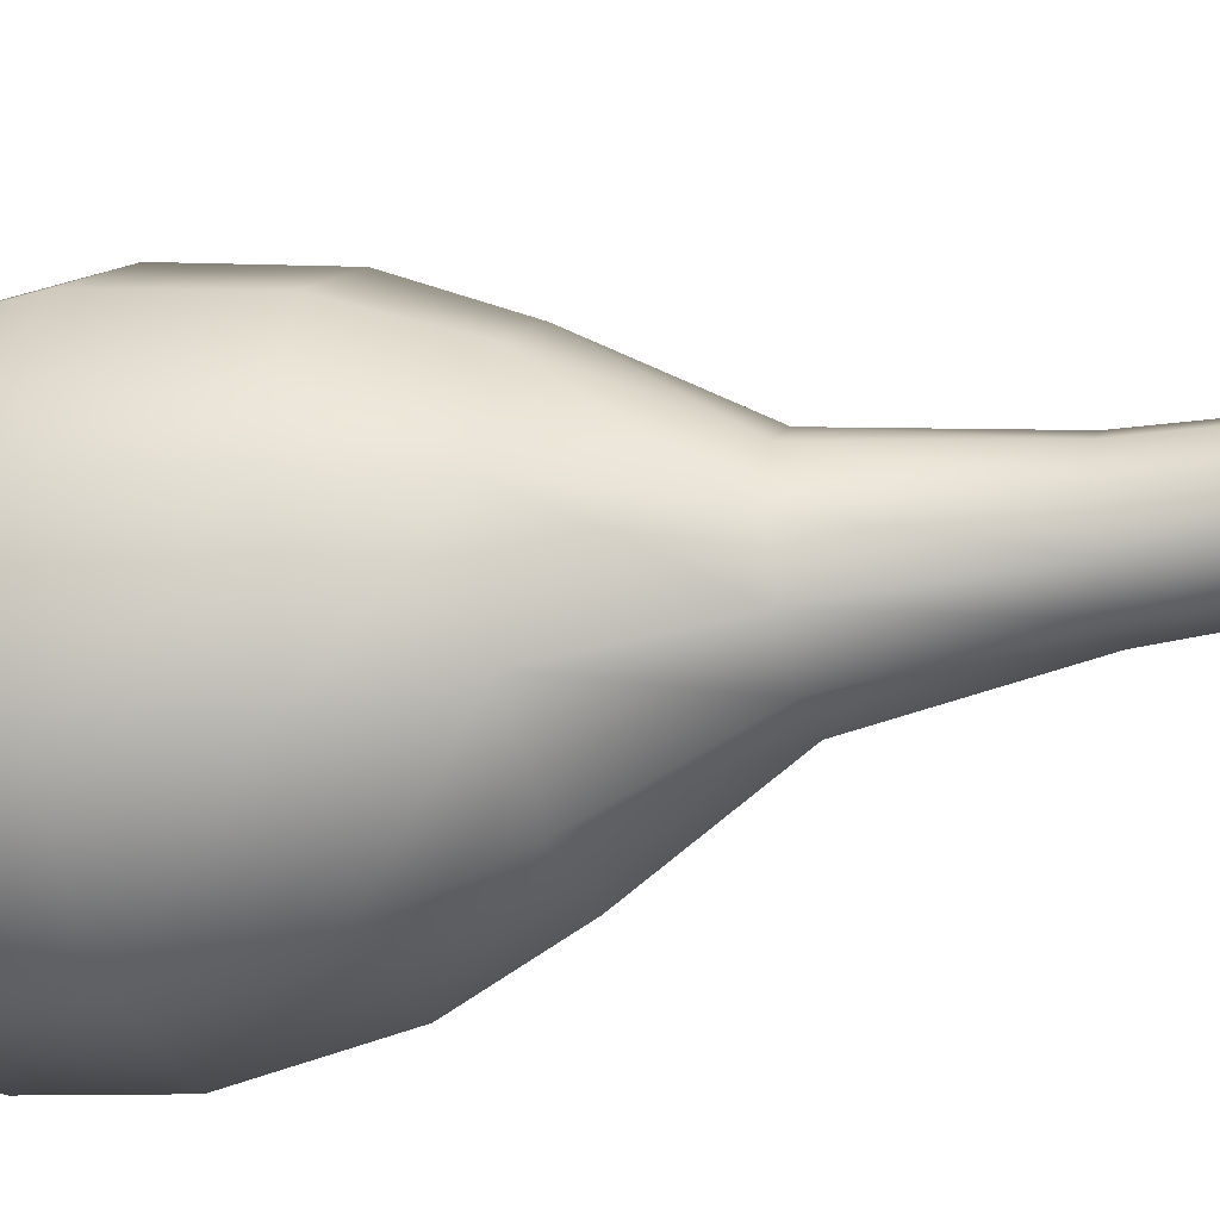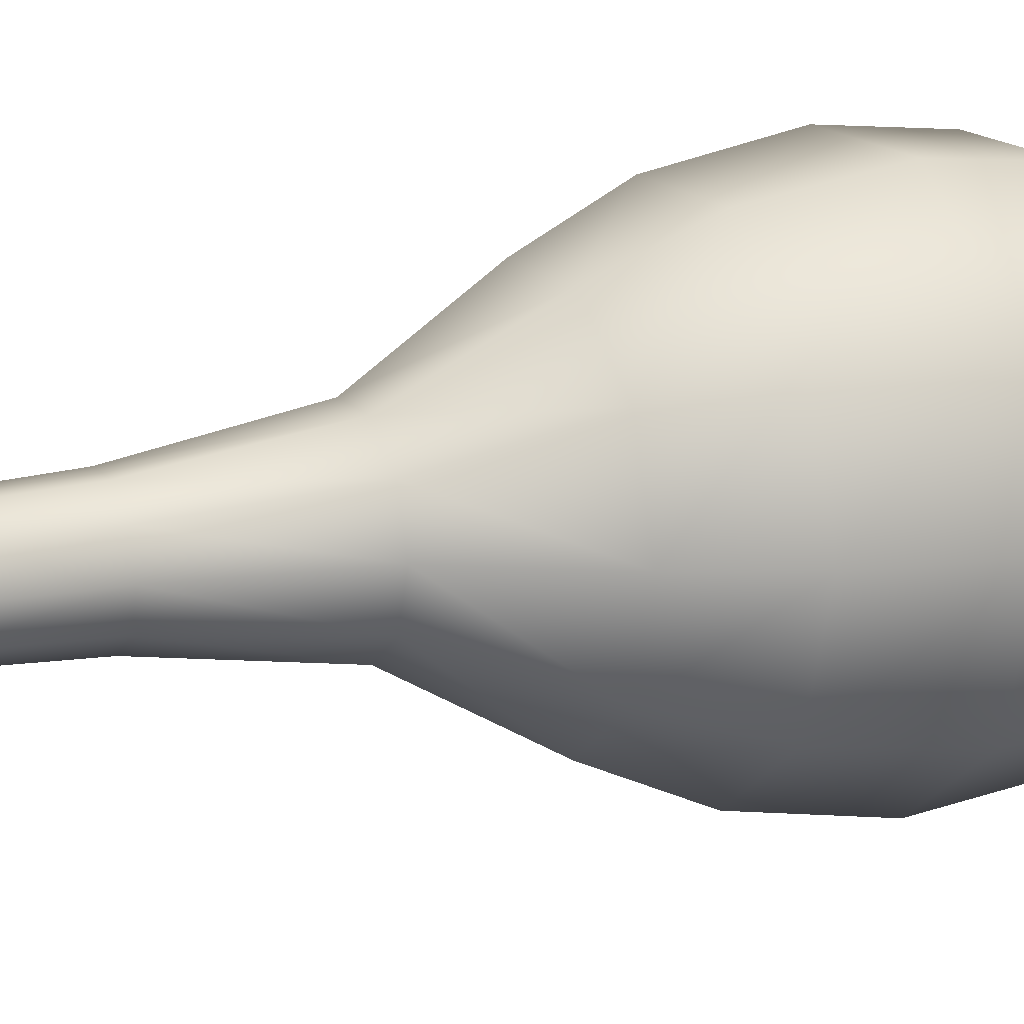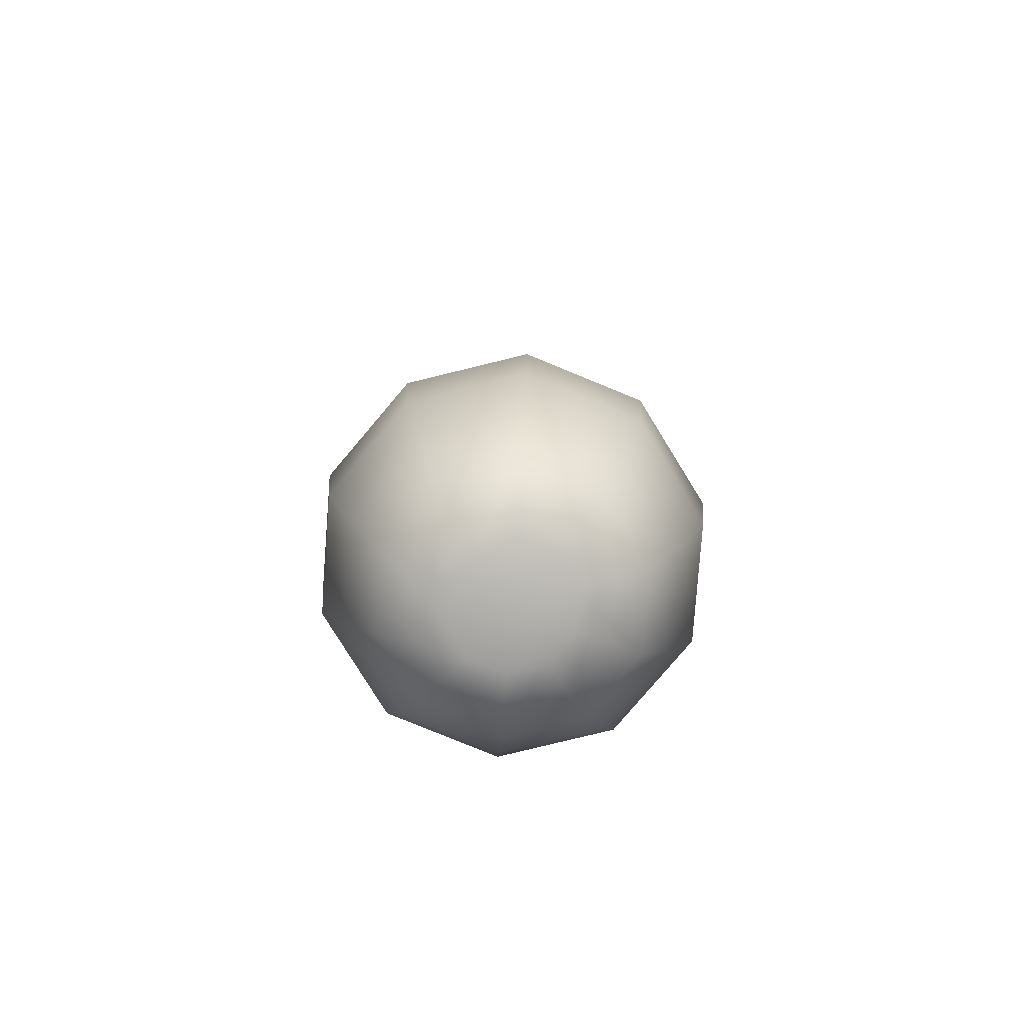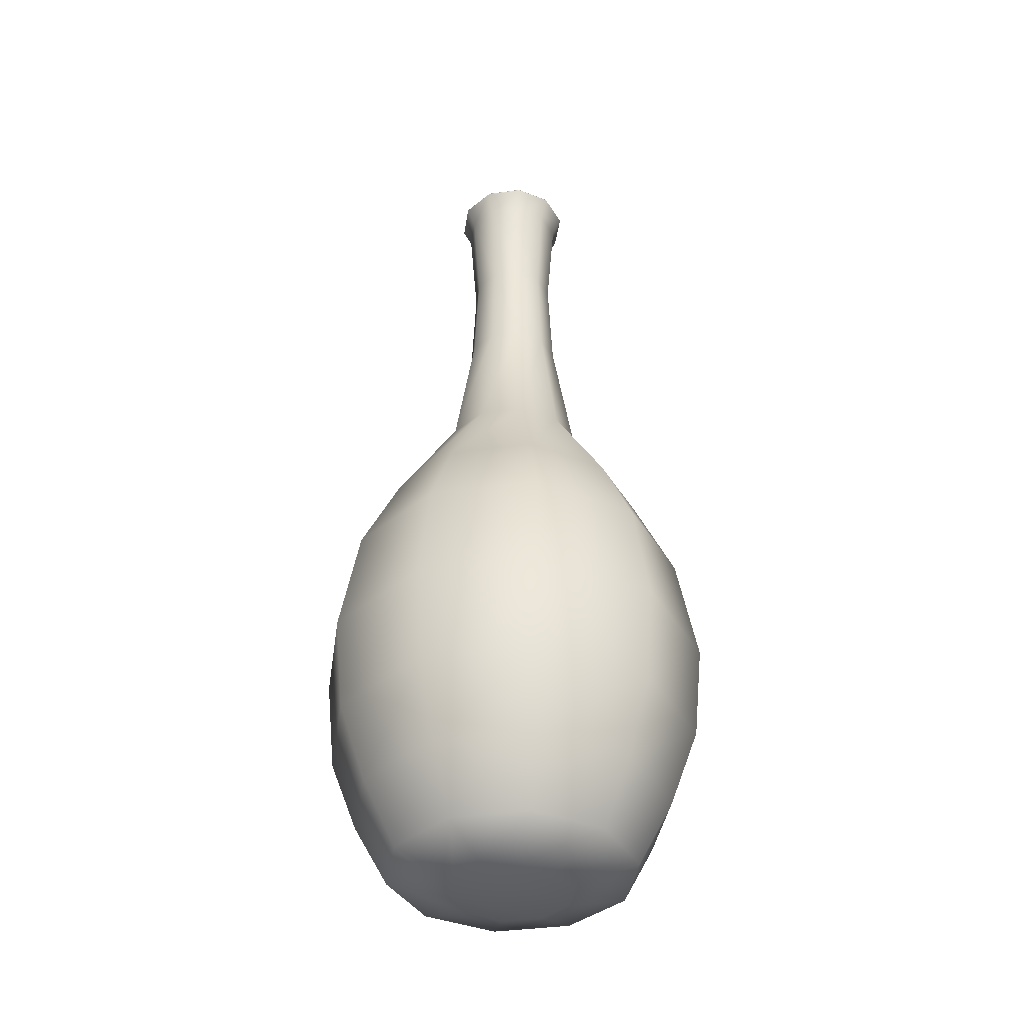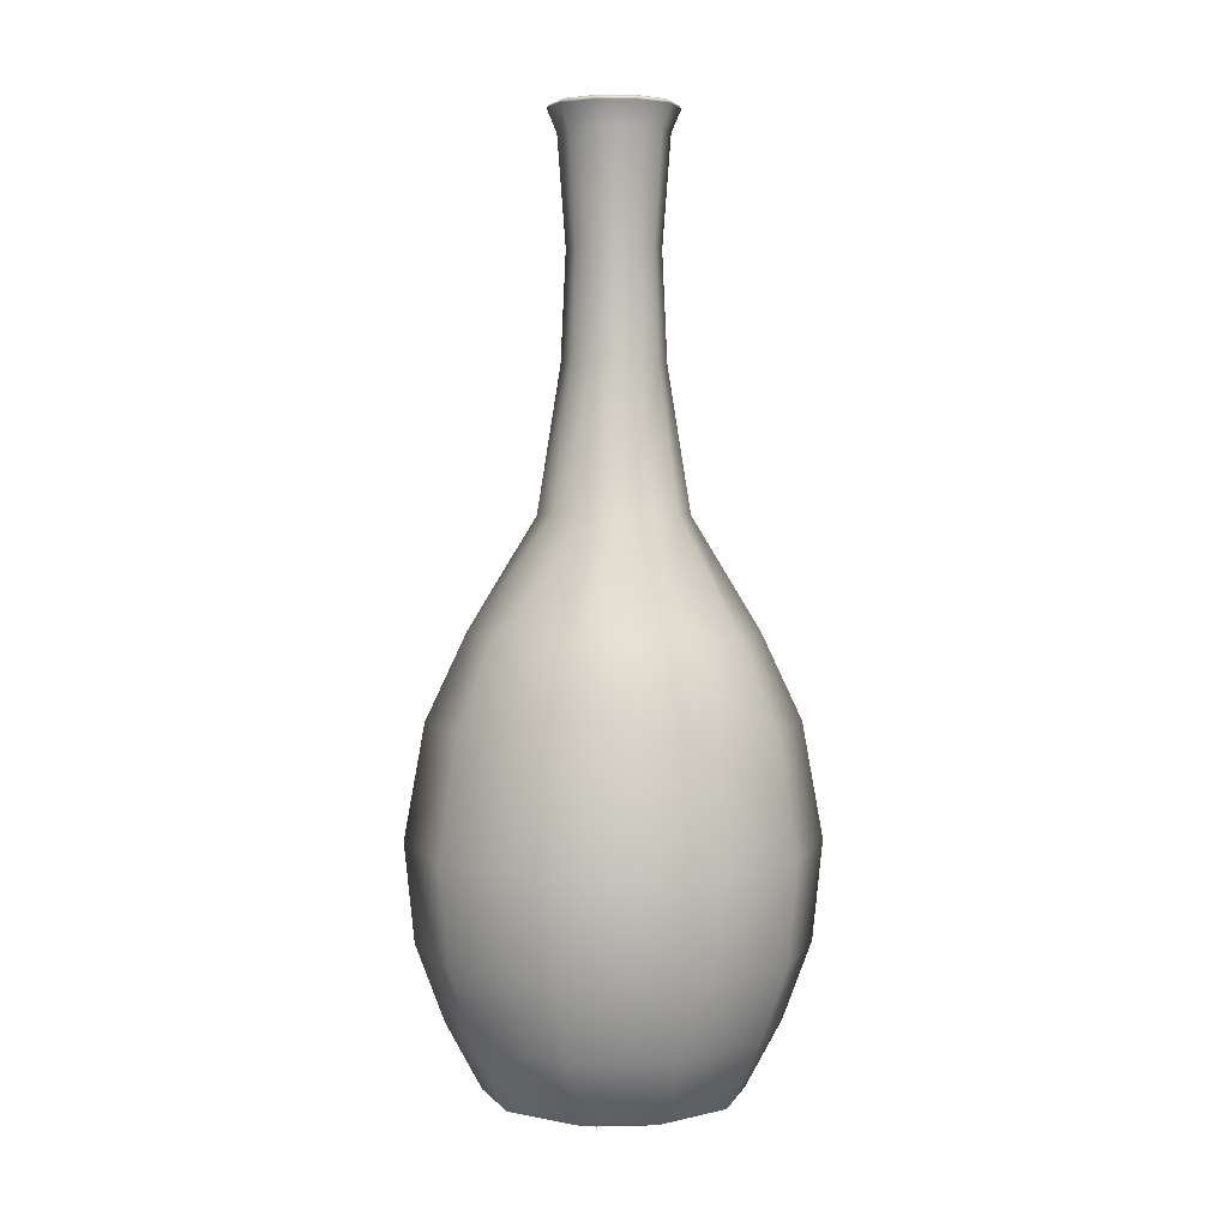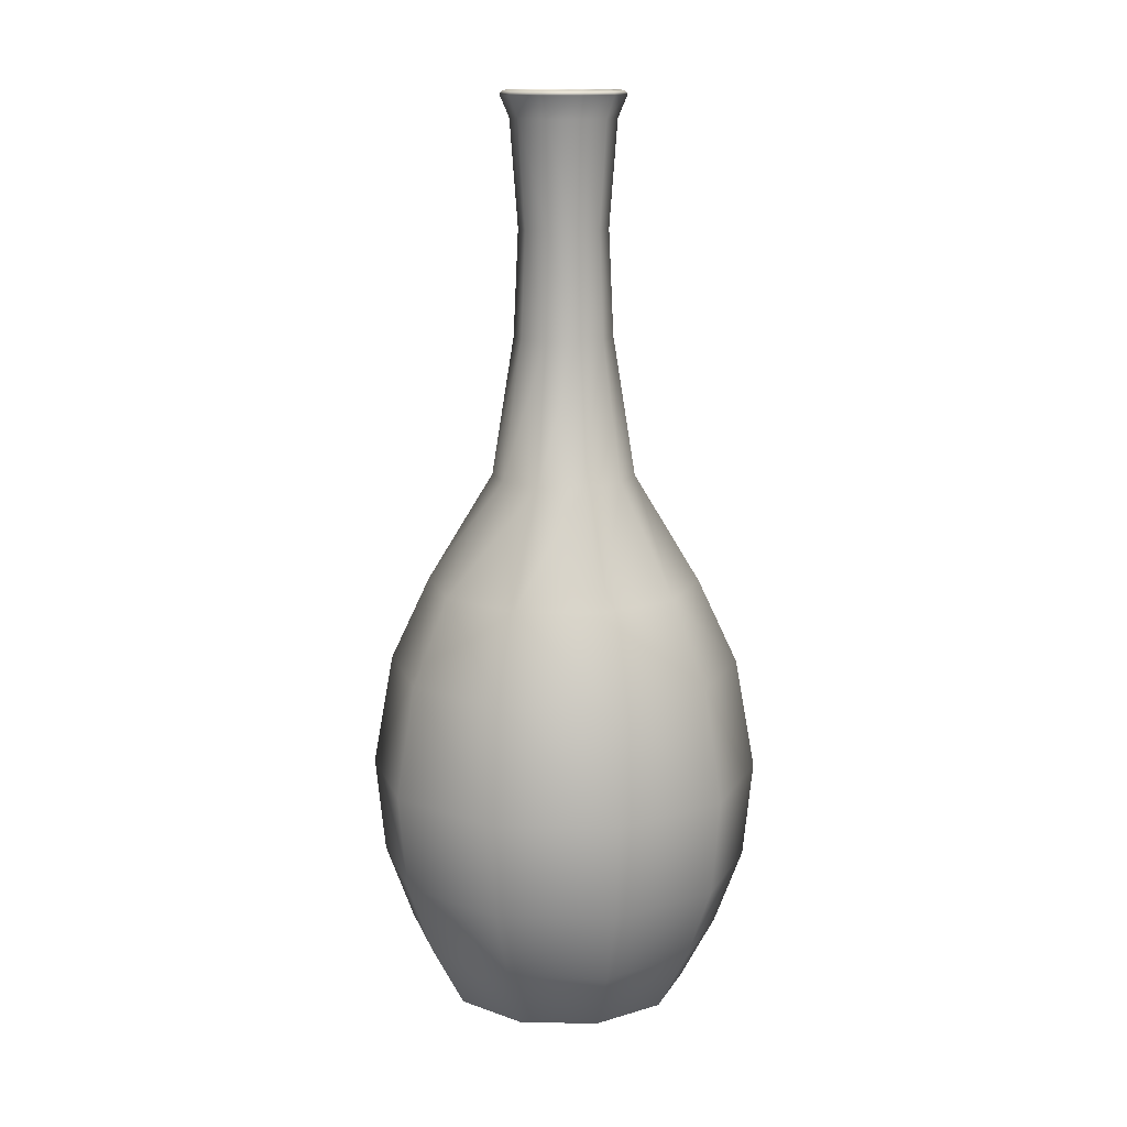
<metadata>
{"format":"obj","ext":"obj","renderer":"f3d","projection":"perspective","resolution":1024,"background":"white","views":[{"elev":-27.3,"azim":107.0,"up":"+Z"},{"elev":15.1,"azim":-114.8,"up":"+Z"},{"elev":-79.9,"azim":-130.3,"up":"+Y"},{"elev":-38.7,"azim":153.7,"up":"+Y"},{"elev":4.0,"azim":-146.1,"up":"+Y"},{"elev":13.6,"azim":-141.7,"up":"+Y"}]}
</metadata>
<code>
v 0.1819 0.01246 -0.1322
v 0.06948 0.01246 -0.2138
v -0.06948 0.01246 -0.2138
v -0.1819 0.01246 -0.1322
v -0.2248 0.01246 0
v -0.1819 0.01246 0.1322
v -0.06948 0.01246 0.2138
v 0.06948 0.01246 0.2138
v 0.1819 0.01246 0.1322
v 0.2248 0.01246 0
v 0.3722 0.08566 -0.2704
v 0.1422 0.08566 -0.4375
v -0.1422 0.08566 -0.4375
v -0.3722 0.08566 -0.2704
v -0.46 0.08566 0
v -0.3722 0.08566 0.2704
v -0.1422 0.08566 0.4375
v 0.1422 0.08566 0.4375
v 0.3722 0.08566 0.2704
v 0.46 0.08566 0
v 0.4762 0.3236 -0.346
v 0.1819 0.3236 -0.5598
v -0.1819 0.3236 -0.5598
v -0.4762 0.3236 -0.346
v -0.5886 0.3236 0
v -0.4762 0.3236 0.346
v -0.1819 0.3236 0.5598
v 0.1819 0.3236 0.5598
v 0.4762 0.3236 0.346
v 0.5886 0.3236 0
v 0.5598 0.6024 -0.4067
v 0.2138 0.6024 -0.6581
v -0.2138 0.6024 -0.6581
v -0.5598 0.6024 -0.4067
v -0.692 0.6024 0
v -0.5598 0.6024 0.4067
v -0.2138 0.6024 0.6581
v 0.2138 0.6024 0.6581
v 0.5598 0.6024 0.4067
v 0.692 0.6024 0
v 0.5886 0.9596 -0.4277
v 0.2248 0.9596 -0.692
v -0.2248 0.9596 -0.692
v -0.5886 0.9596 -0.4277
v -0.7276 0.9596 0
v -0.5886 0.9596 0.4277
v -0.2248 0.9596 0.692
v 0.2248 0.9596 0.692
v 0.5886 0.9596 0.4277
v 0.7276 0.9596 0
v 0.2142 2.087 -0.1556
v 0.08183 2.087 -0.2518
v -0.08183 2.087 -0.2518
v -0.2142 2.087 -0.1556
v -0.2648 2.087 0
v -0.2142 2.087 0.1556
v -0.08183 2.087 0.2518
v 0.08183 2.087 0.2518
v 0.2142 2.087 0.1556
v 0.2648 2.087 -0
v 0.4108 1.684 -0.2985
v 0.5282 1.374 -0.3837
v 0.6529 1.374 0
v 0.5078 1.684 -0
v 0.5282 1.374 0.3837
v 0.4108 1.684 0.2985
v 0.2017 1.374 0.6209
v 0.1569 1.684 0.4829
v -0.2017 1.374 0.6209
v -0.1569 1.684 0.4829
v -0.5282 1.374 0.3837
v -0.4108 1.684 0.2985
v -0.6529 1.374 0
v -0.5078 1.684 0
v -0.5282 1.374 -0.3837
v -0.4108 1.684 -0.2985
v -0.2017 1.374 -0.6209
v -0.1569 1.684 -0.4829
v 0.2017 1.374 -0.6209
v 0.1569 1.684 -0.4829
v 0.1476 2.602 -0.1072
v 0.133 2.992 -0.09663
v 0.157 3.382 -0.1141
v 0.05638 2.602 -0.1735
v 0.0508 2.992 -0.1564
v 0.05997 3.382 -0.1846
v -0.05638 2.602 -0.1735
v -0.0508 2.992 -0.1564
v -0.05997 3.382 -0.1846
v -0.1476 2.602 -0.1072
v -0.133 2.992 -0.09663
v -0.157 3.382 -0.1141
v -0.1824 2.602 -0
v -0.1644 2.992 -0
v -0.1941 3.382 0
v -0.1476 2.602 0.1072
v -0.133 2.992 0.09663
v -0.157 3.382 0.1141
v -0.05638 2.602 0.1735
v -0.0508 2.992 0.1564
v -0.05997 3.382 0.1846
v 0.05638 2.602 0.1735
v 0.0508 2.992 0.1564
v 0.05997 3.382 0.1846
v 0.1476 2.602 0.1072
v 0.133 2.992 0.09663
v 0.157 3.382 0.1141
v 0.1824 2.602 -0
v 0.1644 2.992 -0
v 0.1941 3.382 -0
v 0.1754 0.03367 -0.1274
v 0.06698 0.03367 -0.2061
v 0.1347 0.123 -0.4146
v 0.3527 0.123 -0.2562
v -0.06698 0.03367 -0.2061
v -0.1347 0.123 -0.4146
v -0.1754 0.03367 -0.1274
v -0.3527 0.123 -0.2562
v -0.2167 0.03367 0
v -0.4359 0.123 0
v -0.1754 0.03367 0.1274
v -0.3527 0.123 0.2562
v -0.06698 0.03367 0.2061
v -0.1347 0.123 0.4146
v 0.06698 0.03367 0.2061
v 0.1347 0.123 0.4146
v 0.1754 0.03367 0.1274
v 0.3527 0.123 0.2562
v 0.2167 0.03367 -0
v 0.4359 0.123 -0
v 0.2034 0.61 -0.626
v 0.5325 0.61 -0.3869
v -0.2034 0.61 -0.626
v -0.5325 0.61 -0.3869
v -0.6582 0.61 0
v -0.5325 0.61 0.3869
v -0.2034 0.61 0.626
v 0.2034 0.61 0.626
v 0.5325 0.61 0.3869
v 0.6582 0.61 -0
v 0.2141 0.9587 -0.659
v 0.5606 0.9587 -0.4073
v -0.2141 0.9587 -0.659
v -0.5606 0.9587 -0.4073
v -0.6929 0.9587 0
v -0.5606 0.9587 0.4073
v -0.2141 0.9587 0.659
v 0.2141 0.9587 0.659
v 0.5606 0.9587 0.4073
v 0.6929 0.9587 -0
v 0.386 1.668 -0.2805
v 0.5016 1.363 -0.3644
v 0.1916 1.363 -0.5896
v 0.1474 1.668 -0.4538
v 0.4771 1.668 -0
v 0.62 1.363 -0
v 0.386 1.668 0.2805
v 0.5016 1.363 0.3644
v 0.1474 1.668 0.4538
v 0.1916 1.363 0.5896
v -0.1474 1.668 0.4538
v -0.1916 1.363 0.5896
v -0.386 1.668 0.2805
v -0.5016 1.363 0.3644
v -0.4771 1.668 0
v -0.62 1.363 0
v -0.386 1.668 -0.2805
v -0.5016 1.363 -0.3644
v -0.1474 1.668 -0.4538
v -0.1916 1.363 -0.5896
v 0.1881 2.074 -0.1366
v 0.2324 2.074 -0
v 0.1881 2.074 0.1366
v 0.07183 2.074 0.2211
v -0.07183 2.074 0.2211
v -0.1881 2.074 0.1366
v -0.2324 2.074 0
v -0.1881 2.074 -0.1366
v -0.07183 2.074 -0.2211
v 0.07183 2.074 -0.2211
v 0.04573 2.598 -0.1408
v 0.1197 2.598 -0.08699
v -0.04573 2.598 -0.1408
v -0.1197 2.598 -0.08699
v -0.148 2.598 -0
v -0.1197 2.598 0.08699
v -0.04573 2.598 0.1408
v 0.04573 2.598 0.1408
v 0.1197 2.598 0.08699
v 0.148 2.598 -0
v 0.04959 3.39 -0.1526
v 0.1298 3.39 -0.09433
v -0.04959 3.39 -0.1526
v -0.1298 3.39 -0.09433
v -0.1605 3.39 0
v -0.1298 3.39 0.09433
v -0.04959 3.39 0.1526
v 0.04959 3.39 0.1526
v 0.1298 3.39 0.09433
v 0.1605 3.39 -0
v 0.1848 3.463 -0.1343
v 0.1813 3.473 -0.1317
v 0.0706 3.463 -0.2173
v 0.06925 3.473 -0.2131
v -0.0706 3.463 -0.2173
v -0.06925 3.473 -0.2131
v -0.1848 3.463 -0.1343
v -0.1813 3.473 -0.1317
v -0.2285 3.463 0
v -0.2241 3.473 0
v -0.1848 3.463 0.1343
v -0.1813 3.473 0.1317
v -0.0706 3.463 0.2173
v -0.06925 3.473 0.2131
v 0.0706 3.463 0.2173
v 0.06925 3.473 0.2131
v 0.1848 3.463 0.1343
v 0.1813 3.473 0.1317
v 0.2285 3.463 0
v 0.2241 3.473 0
v 0.06111 3.476 -0.1881
v 0.06446 3.48 -0.1984
v 0.1688 3.48 -0.1226
v 0.16 3.476 -0.1162
v -0.06111 3.476 -0.1881
v -0.06446 3.48 -0.1984
v -0.16 3.476 -0.1162
v -0.1688 3.48 -0.1226
v -0.1978 3.476 0
v -0.2086 3.48 0
v -0.16 3.476 0.1162
v -0.1688 3.48 0.1226
v -0.06111 3.476 0.1881
v -0.06446 3.48 0.1984
v 0.06111 3.476 0.1881
v 0.06446 3.48 0.1984
v 0.16 3.476 0.1162
v 0.1688 3.48 0.1226
v 0.1978 3.476 -0
v 0.2086 3.48 -0
f 111 114 113 112
f 112 113 116 115
f 115 116 118 117
f 117 118 120 119
f 119 120 122 121
f 121 122 124 123
f 123 124 126 125
f 125 126 128 127
f 127 128 130 129
f 129 130 114 111
f 113 114 132 131
f 116 113 131 133
f 118 116 133 134
f 120 118 134 135
f 122 120 135 136
f 124 122 136 137
f 126 124 137 138
f 128 126 138 139
f 130 128 139 140
f 114 130 140 132
f 132 142 141 131
f 131 141 143 133
f 133 143 144 134
f 134 144 145 135
f 135 145 146 136
f 136 146 147 137
f 137 147 148 138
f 138 148 149 139
f 139 149 150 140
f 140 150 142 132
f 141 142 152 153
f 143 141 153 170
f 144 143 170 168
f 145 144 168 166
f 146 145 166 164
f 147 146 164 162
f 148 147 162 160
f 149 148 160 158
f 150 149 158 156
f 142 150 156 152
f 151 154 153 152
f 152 156 155 151
f 156 158 157 155
f 158 160 159 157
f 160 162 161 159
f 162 164 163 161
f 164 166 165 163
f 166 168 167 165
f 168 170 169 167
f 170 153 154 169
f 155 172 171 151
f 157 173 172 155
f 159 174 173 157
f 161 175 174 159
f 163 176 175 161
f 165 177 176 163
f 167 178 177 165
f 169 179 178 167
f 154 180 179 169
f 151 171 180 154
f 171 182 181 180
f 180 181 183 179
f 179 183 184 178
f 178 184 185 177
f 177 185 186 176
f 176 186 187 175
f 175 187 188 174
f 174 188 189 173
f 173 189 190 172
f 172 190 182 171
f 200 192 182 190
f 181 182 192 191
f 183 181 191 193
f 184 183 193 194
f 185 184 194 195
f 186 185 195 196
f 187 186 196 197
f 188 187 197 198
f 189 188 198 199
f 200 190 189 199
f 119 129 111 117
f 121 127 129 119
f 112 115 117 111
f 123 125 127 121
f 1 2 12 11
f 2 3 13 12
f 3 4 14 13
f 4 5 15 14
f 5 6 16 15
f 6 7 17 16
f 7 8 18 17
f 8 9 19 18
f 9 10 20 19
f 10 1 11 20
f 11 12 22 21
f 12 13 23 22
f 13 14 24 23
f 14 15 25 24
f 15 16 26 25
f 16 17 27 26
f 17 18 28 27
f 18 19 29 28
f 19 20 30 29
f 20 11 21 30
f 21 22 32 31
f 22 23 33 32
f 23 24 34 33
f 24 25 35 34
f 25 26 36 35
f 26 27 37 36
f 27 28 38 37
f 28 29 39 38
f 29 30 40 39
f 30 21 31 40
f 31 32 42 41
f 32 33 43 42
f 33 34 44 43
f 34 35 45 44
f 35 36 46 45
f 36 37 47 46
f 37 38 48 47
f 38 39 49 48
f 39 40 50 49
f 40 31 41 50
f 61 62 79 80
f 62 61 64 63
f 63 64 66 65
f 65 66 68 67
f 67 68 70 69
f 69 70 72 71
f 71 72 74 73
f 73 74 76 75
f 75 76 78 77
f 77 78 80 79
f 42 79 62 41
f 43 77 79 42
f 44 75 77 43
f 45 73 75 44
f 46 71 73 45
f 47 69 71 46
f 48 67 69 47
f 49 65 67 48
f 50 63 65 49
f 41 62 63 50
f 64 61 51 60
f 66 64 60 59
f 68 66 59 58
f 70 68 58 57
f 72 70 57 56
f 74 72 56 55
f 76 74 55 54
f 78 76 54 53
f 80 78 53 52
f 61 80 52 51
f 51 52 84 81
f 52 53 87 84
f 53 54 90 87
f 54 55 93 90
f 55 56 96 93
f 56 57 99 96
f 57 58 102 99
f 58 59 105 102
f 59 60 108 105
f 60 51 81 108
f 81 82 109 108
f 82 83 110 109
f 83 82 85 86
f 82 81 84 85
f 86 85 88 89
f 85 84 87 88
f 89 88 91 92
f 88 87 90 91
f 92 91 94 95
f 91 90 93 94
f 95 94 97 98
f 94 93 96 97
f 98 97 100 101
f 97 96 99 100
f 101 100 103 104
f 100 99 102 103
f 104 103 106 107
f 103 102 105 106
f 107 106 109 110
f 106 105 108 109
f 5 4 1 10
f 6 5 10 9
f 2 1 4 3
f 7 6 9 8
f 201 202 220 219
f 202 201 203 204
f 204 203 205 206
f 206 205 207 208
f 208 207 209 210
f 210 209 211 212
f 212 211 213 214
f 214 213 215 216
f 216 215 217 218
f 218 217 219 220
f 221 222 226 225
f 222 221 224 223
f 223 224 239 240
f 225 226 228 227
f 227 228 230 229
f 229 230 232 231
f 231 232 234 233
f 233 234 236 235
f 235 236 238 237
f 237 238 240 239
f 192 224 221 191
f 191 221 225 193
f 193 225 227 194
f 194 227 229 195
f 195 229 231 196
f 196 231 233 197
f 197 233 235 198
f 198 235 237 199
f 199 237 239 200
f 200 239 224 192
f 83 86 203 201
f 86 89 205 203
f 89 92 207 205
f 92 95 209 207
f 95 98 211 209
f 98 101 213 211
f 101 104 215 213
f 104 107 217 215
f 107 110 219 217
f 110 83 201 219
f 204 222 223 202
f 206 226 222 204
f 208 228 226 206
f 210 230 228 208
f 212 232 230 210
f 214 234 232 212
f 216 236 234 214
f 218 238 236 216
f 220 240 238 218
f 202 223 240 220

</code>
